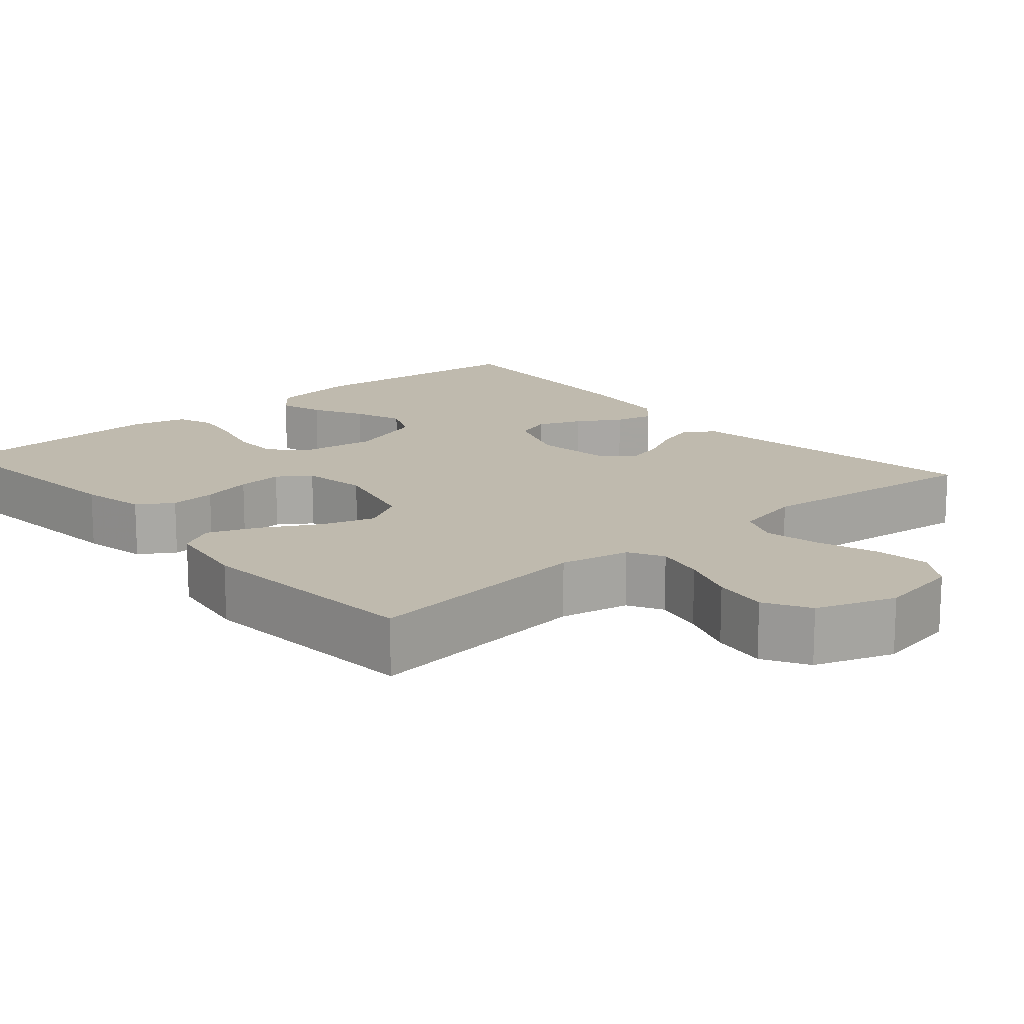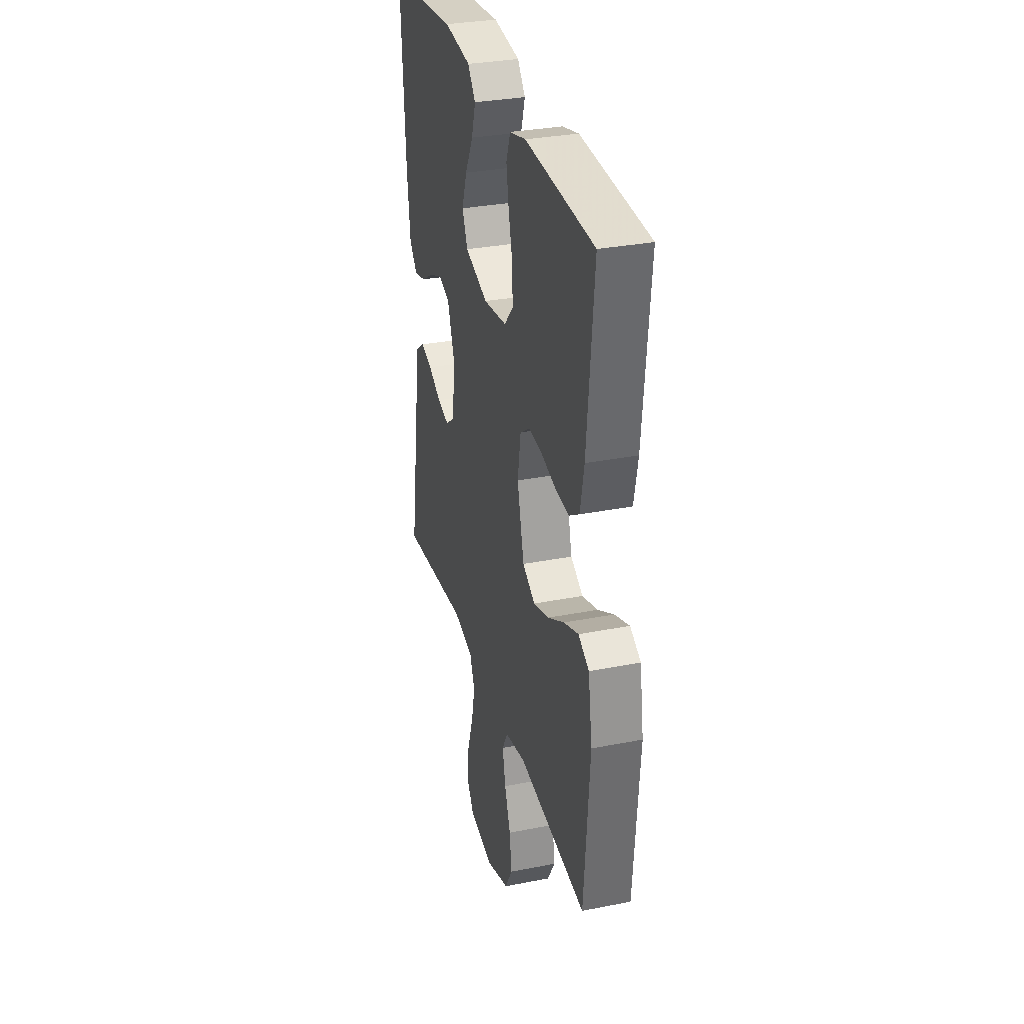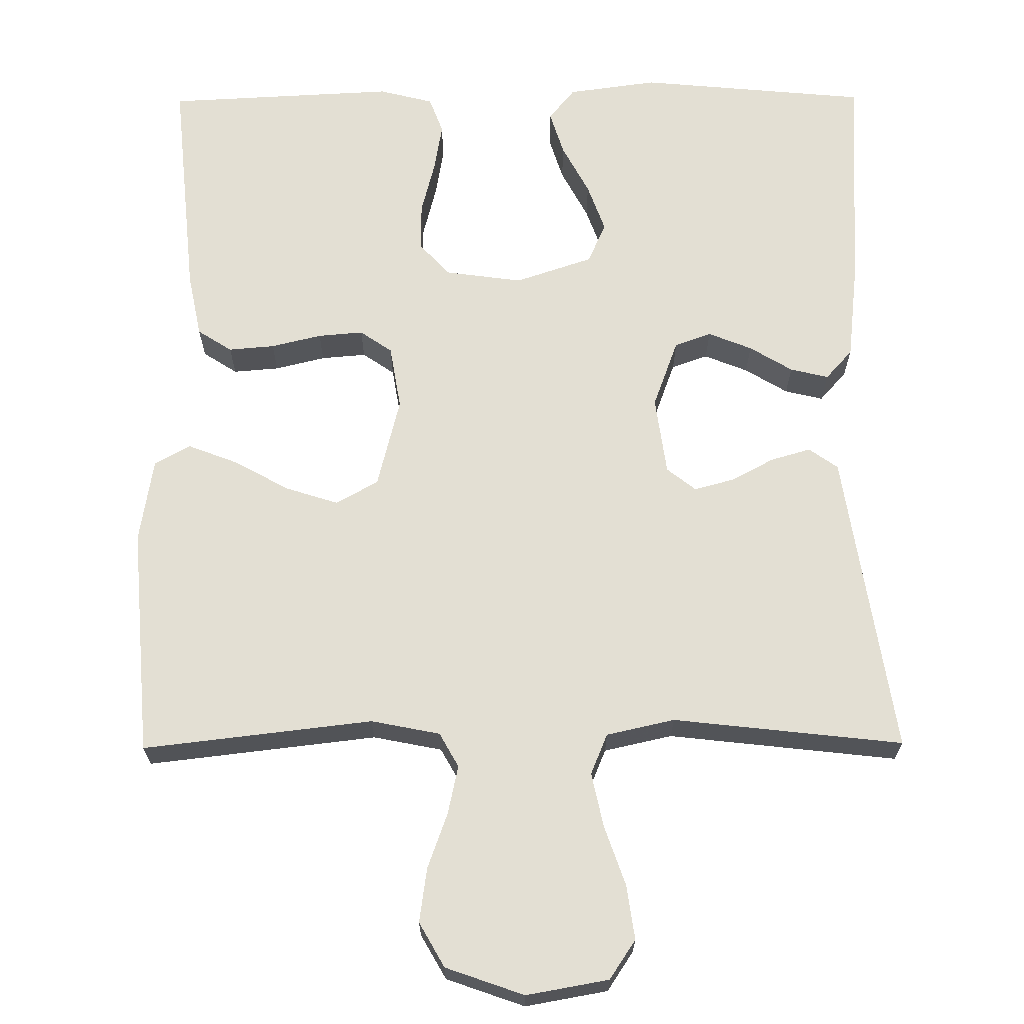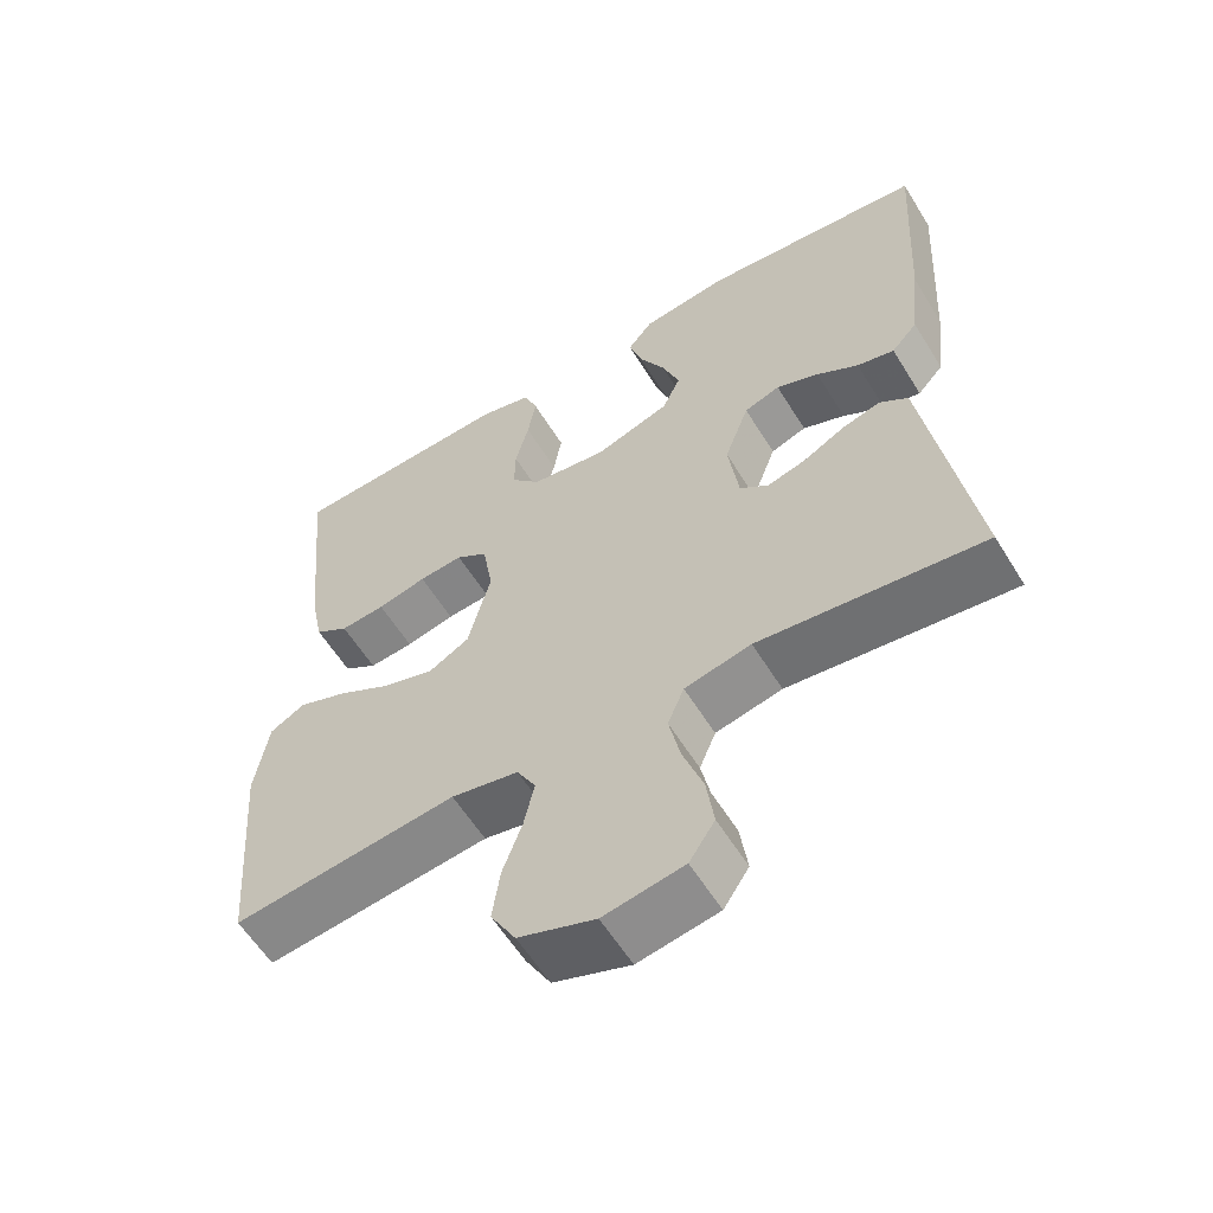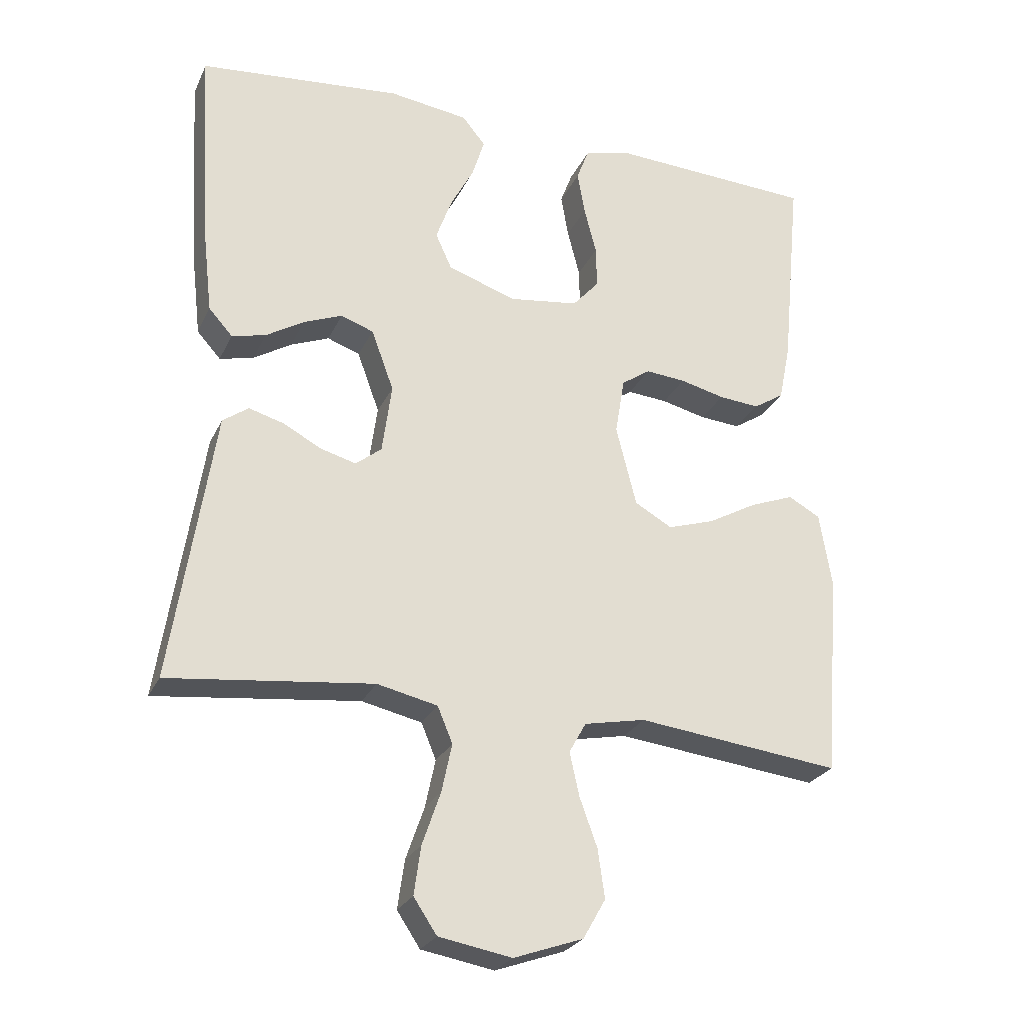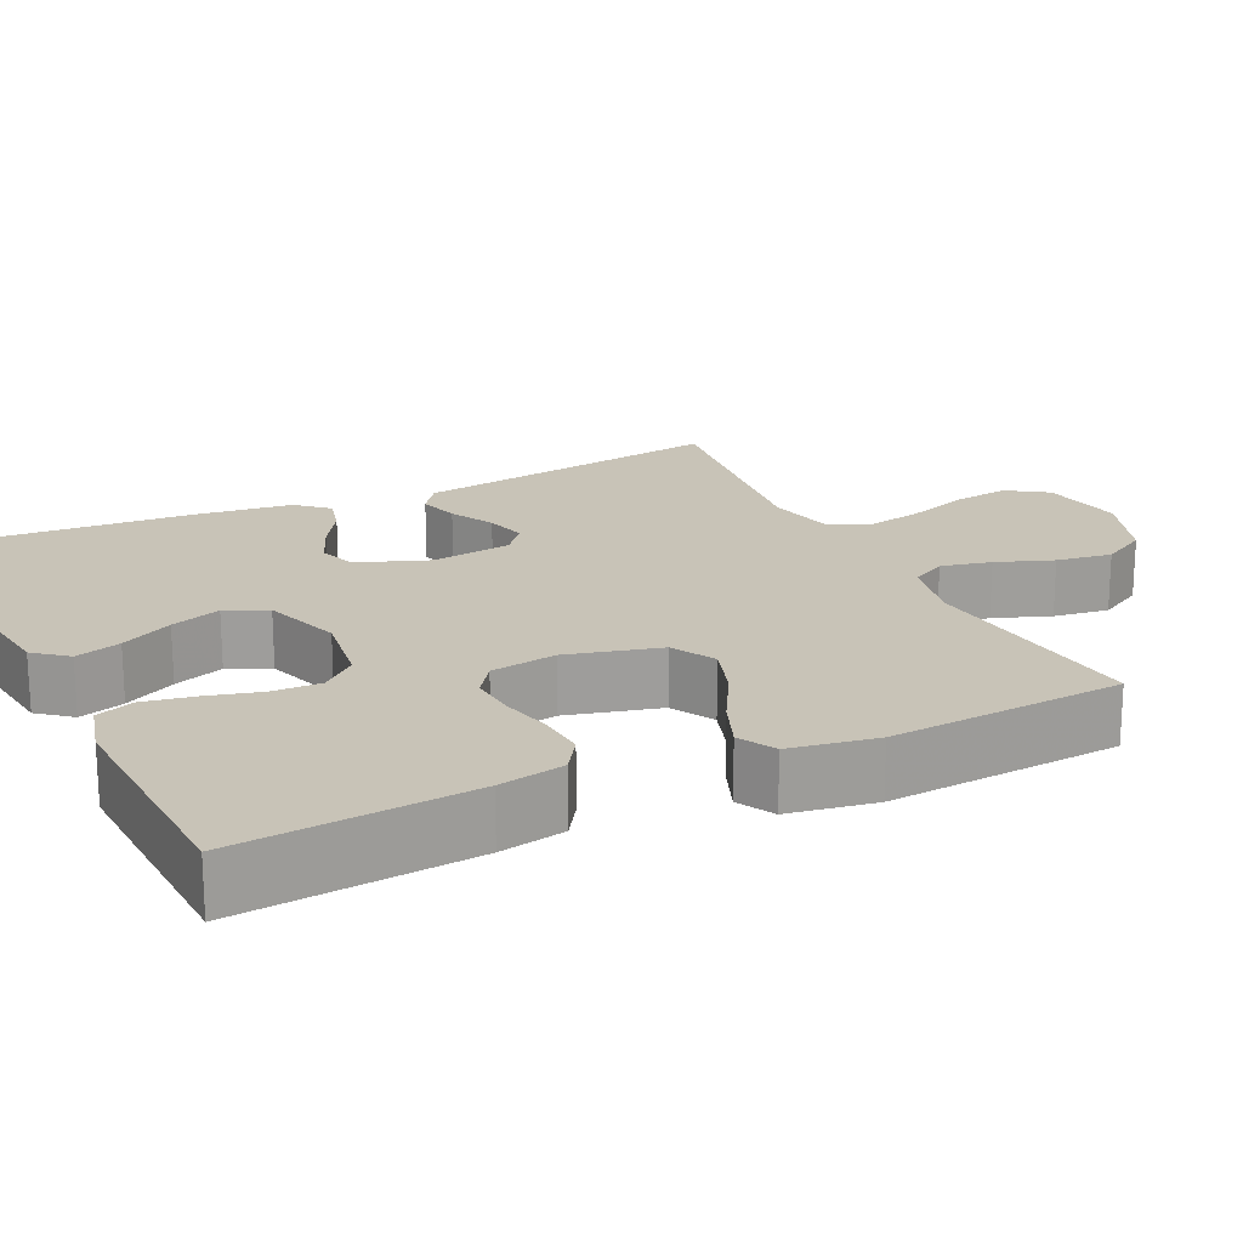
<metadata>
{"format":"obj","ext":"obj","renderer":"f3d","projection":"perspective","resolution":1024,"background":"white","views":[{"elev":15.5,"azim":139.1,"up":"+Y"},{"elev":31.8,"azim":74.5,"up":"+Z"},{"elev":66.9,"azim":179.6,"up":"+Y"},{"elev":-59.0,"azim":-148.5,"up":"+Z"},{"elev":-26.1,"azim":-20.8,"up":"+Z"},{"elev":19.6,"azim":64.7,"up":"+Y"}]}
</metadata>
<code>
v 0.5 0.07 0.5
v 0.471 0.07 0.2
v 0.454 0.07 0.116
v 0.409 0.07 0.087
v 0.349 0.07 0.092
v 0.283 0.07 0.108
v 0.224 0.07 0.113
v 0.182 0.07 0.084
v 0.168 0.07 0
v 0.198 0.07 -0.119
v 0.253 0.07 -0.15
v 0.322 0.07 -0.128
v 0.394 0.07 -0.088
v 0.459 0.07 -0.063
v 0.506 0.07 -0.089
v 0.524 0.07 -0.2
v 0.5 0.07 -0.5
v 0.2 0.07 -0.465
v 0.11 0.07 -0.483
v 0.085 0.07 -0.528
v 0.099 0.07 -0.592
v 0.125 0.07 -0.664
v 0.135 0.07 -0.735
v 0.102 0.07 -0.793
v 0 0.07 -0.829
v -0.107 0.07 -0.81
v -0.141 0.07 -0.759
v -0.131 0.07 -0.688
v -0.104 0.07 -0.61
v -0.089 0.07 -0.539
v -0.111 0.07 -0.486
v -0.2 0.07 -0.466
v -0.5 0.07 -0.5
v -0.454 0.07 -0.2
v -0.439 0.07 -0.101
v -0.401 0.07 -0.074
v -0.349 0.07 -0.089
v -0.293 0.07 -0.119
v -0.241 0.07 -0.133
v -0.203 0.07 -0.103
v -0.189 0.07 0
v -0.222 0.07 0.09
v -0.27 0.07 0.107
v -0.327 0.07 0.084
v -0.383 0.07 0.05
v -0.433 0.07 0.038
v -0.468 0.07 0.077
v -0.482 0.07 0.2
v -0.5 0.07 0.5
v -0.2 0.07 0.528
v -0.083 0.07 0.512
v -0.049 0.07 0.47
v -0.067 0.07 0.412
v -0.102 0.07 0.346
v -0.125 0.07 0.282
v -0.101 0.07 0.229
v 0 0.07 0.195
v 0.102 0.07 0.209
v 0.141 0.07 0.253
v 0.14 0.07 0.315
v 0.122 0.07 0.385
v 0.111 0.07 0.449
v 0.129 0.07 0.497
v 0.2 0.07 0.515
v 0.5 0 0.5
v 0.471 0 0.2
v 0.454 0 0.116
v 0.409 0 0.087
v 0.349 0 0.092
v 0.283 0 0.108
v 0.224 0 0.113
v 0.182 0 0.084
v 0.168 0 0
v 0.198 0 -0.119
v 0.253 0 -0.15
v 0.322 0 -0.128
v 0.394 0 -0.088
v 0.459 0 -0.063
v 0.506 0 -0.089
v 0.524 0 -0.2
v 0.5 0 -0.5
v 0.2 0 -0.465
v 0.11 0 -0.483
v 0.085 0 -0.528
v 0.099 0 -0.592
v 0.125 0 -0.664
v 0.135 0 -0.735
v 0.102 0 -0.793
v 0 0 -0.829
v -0.107 0 -0.81
v -0.141 0 -0.759
v -0.131 0 -0.688
v -0.104 0 -0.61
v -0.089 0 -0.539
v -0.111 0 -0.486
v -0.2 0 -0.466
v -0.5 0 -0.5
v -0.454 0 -0.2
v -0.439 0 -0.101
v -0.401 0 -0.074
v -0.349 0 -0.089
v -0.293 0 -0.119
v -0.241 0 -0.133
v -0.203 0 -0.103
v -0.189 0 0
v -0.222 0 0.09
v -0.27 0 0.107
v -0.327 0 0.084
v -0.383 0 0.05
v -0.433 0 0.038
v -0.468 0 0.077
v -0.482 0 0.2
v -0.5 0 0.5
v -0.2 0 0.528
v -0.083 0 0.512
v -0.049 0 0.47
v -0.067 0 0.412
v -0.102 0 0.346
v -0.125 0 0.282
v -0.101 0 0.229
v 0 0 0.195
v 0.102 0 0.209
v 0.141 0 0.253
v 0.14 0 0.315
v 0.122 0 0.385
v 0.111 0 0.449
v 0.129 0 0.497
v 0.2 0 0.515
f 60 61 62 63
f 60 63 64 1
f 51 52 53 54
f 51 54 55
f 50 51 55
f 49 50 55
f 48 49 55 56
f 44 45 46 47
f 43 44 47 48
f 42 43 48 56
f 35 36 37 38
f 34 35 38 39
f 32 33 34 39
f 31 32 39 40
f 26 27 28 29
f 26 29 30
f 25 26 30
f 24 25 30
f 21 22 23 24
f 20 21 24 30
f 19 20 30 31
f 15 16 17 18
f 12 13 14 15
f 11 12 15 18
f 10 11 18 19
f 3 4 5 6
f 3 6 7
f 2 3 7
f 59 60 1 2
f 58 59 2 7
f 57 58 7 8
f 41 42 56 57
f 41 57 8 9
f 19 31 40 41
f 9 10 19 41
f 127 126 125 124
f 65 128 127 124
f 118 117 116 115
f 119 118 115
f 119 115 114
f 119 114 113
f 120 119 113 112
f 111 110 109 108
f 112 111 108 107
f 120 112 107 106
f 102 101 100 99
f 103 102 99 98
f 103 98 97 96
f 104 103 96 95
f 93 92 91 90
f 94 93 90
f 94 90 89
f 94 89 88
f 88 87 86 85
f 94 88 85 84
f 95 94 84 83
f 82 81 80 79
f 79 78 77 76
f 82 79 76 75
f 83 82 75 74
f 70 69 68 67
f 71 70 67
f 71 67 66
f 66 65 124 123
f 71 66 123 122
f 72 71 122 121
f 121 120 106 105
f 73 72 121 105
f 105 104 95 83
f 105 83 74 73
f 1 65 66 2
f 2 66 67 3
f 3 67 68 4
f 4 68 69 5
f 5 69 70 6
f 6 70 71 7
f 7 71 72 8
f 8 72 73 9
f 9 73 74 10
f 10 74 75 11
f 11 75 76 12
f 12 76 77 13
f 13 77 78 14
f 14 78 79 15
f 15 79 80 16
f 16 80 81 17
f 17 81 82 18
f 18 82 83 19
f 19 83 84 20
f 20 84 85 21
f 21 85 86 22
f 22 86 87 23
f 23 87 88 24
f 24 88 89 25
f 25 89 90 26
f 26 90 91 27
f 27 91 92 28
f 28 92 93 29
f 29 93 94 30
f 30 94 95 31
f 31 95 96 32
f 32 96 97 33
f 33 97 98 34
f 34 98 99 35
f 35 99 100 36
f 36 100 101 37
f 37 101 102 38
f 38 102 103 39
f 39 103 104 40
f 40 104 105 41
f 41 105 106 42
f 42 106 107 43
f 43 107 108 44
f 44 108 109 45
f 45 109 110 46
f 46 110 111 47
f 47 111 112 48
f 48 112 113 49
f 49 113 114 50
f 50 114 115 51
f 51 115 116 52
f 52 116 117 53
f 53 117 118 54
f 54 118 119 55
f 55 119 120 56
f 56 120 121 57
f 57 121 122 58
f 58 122 123 59
f 59 123 124 60
f 60 124 125 61
f 61 125 126 62
f 62 126 127 63
f 63 127 128 64
f 64 128 65 1

</code>
